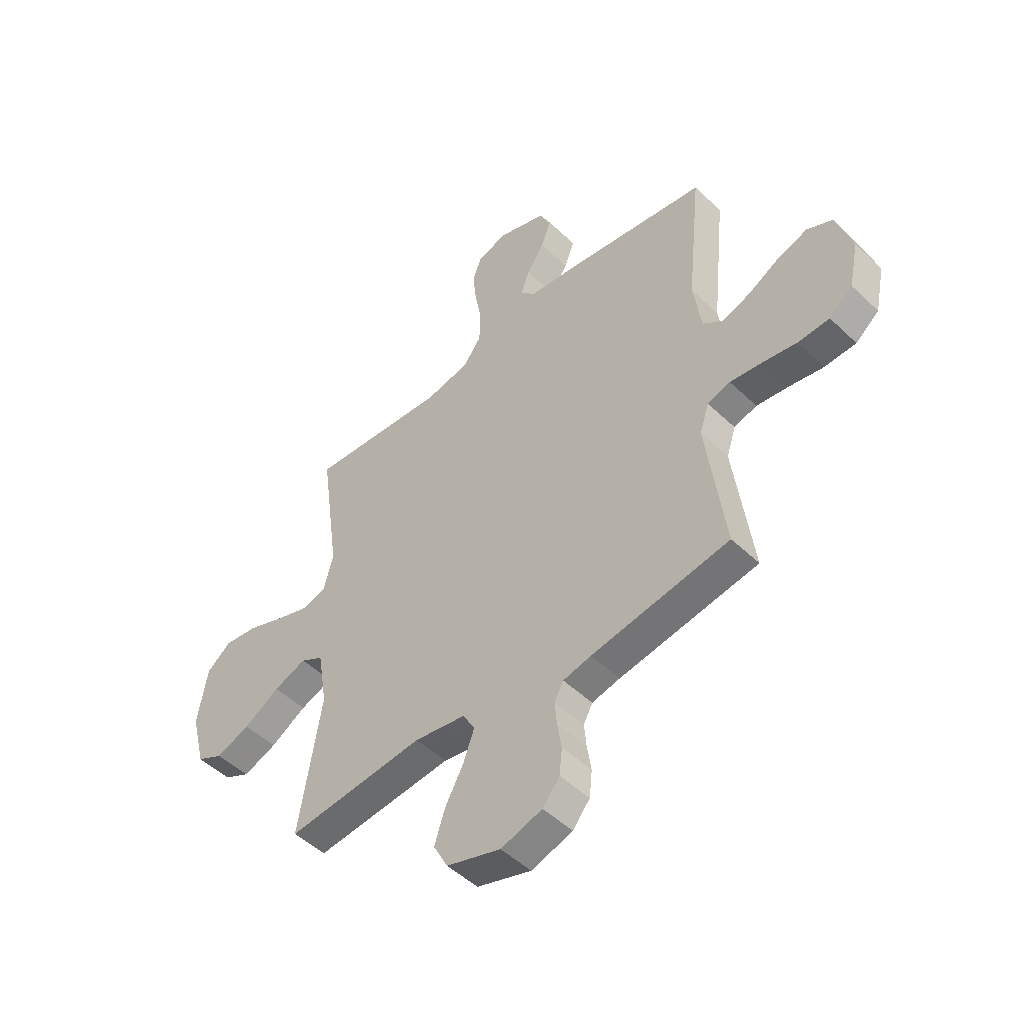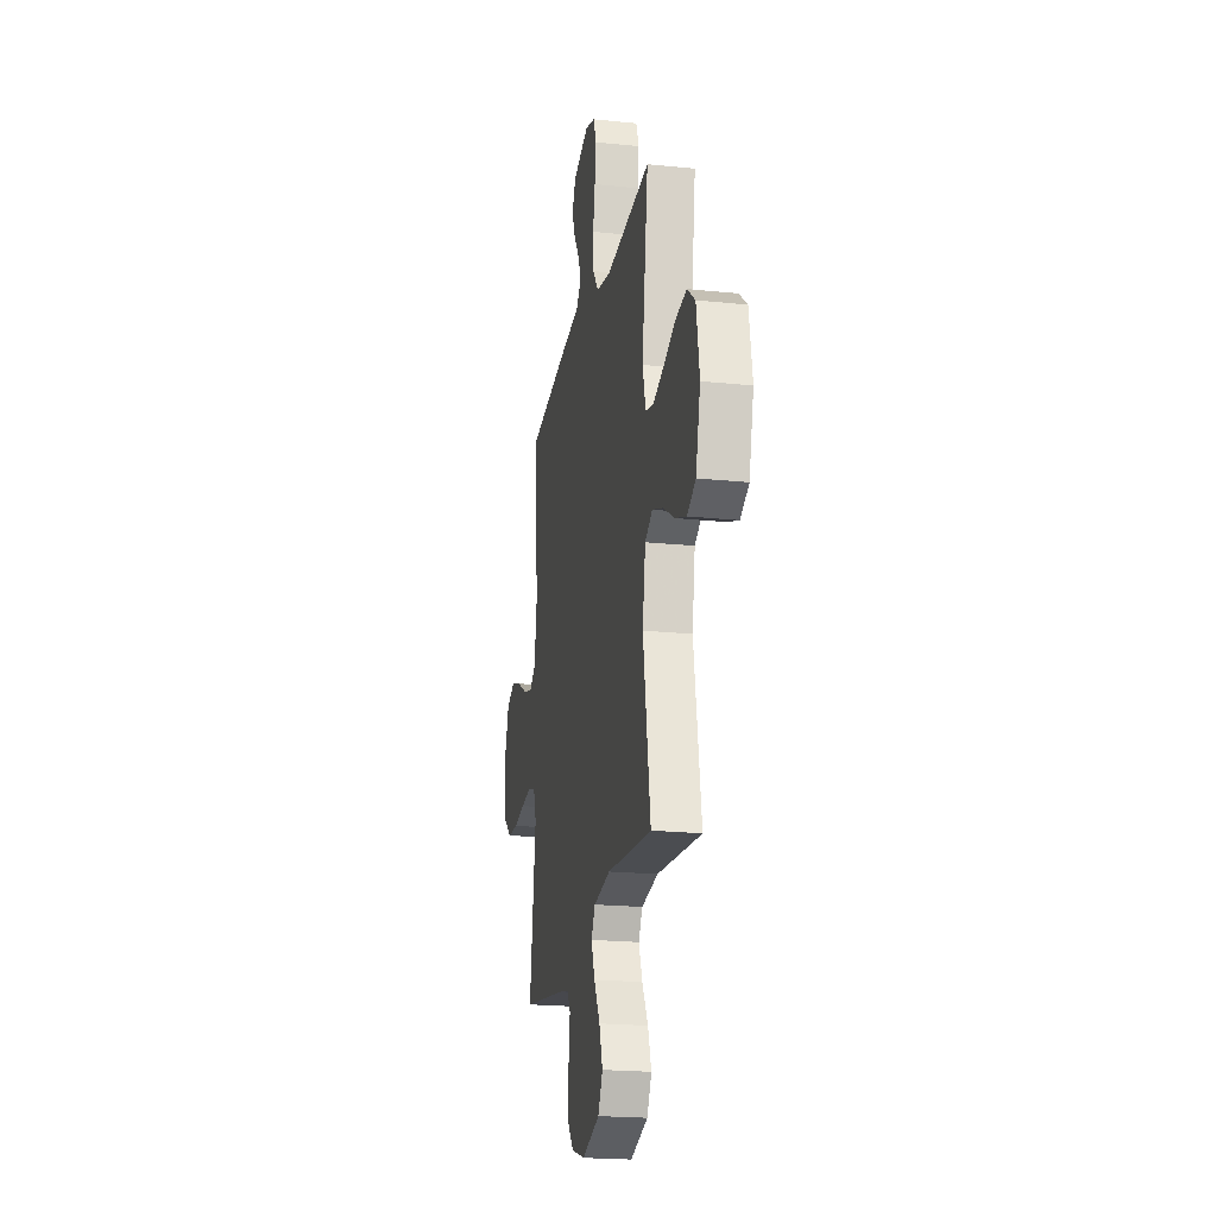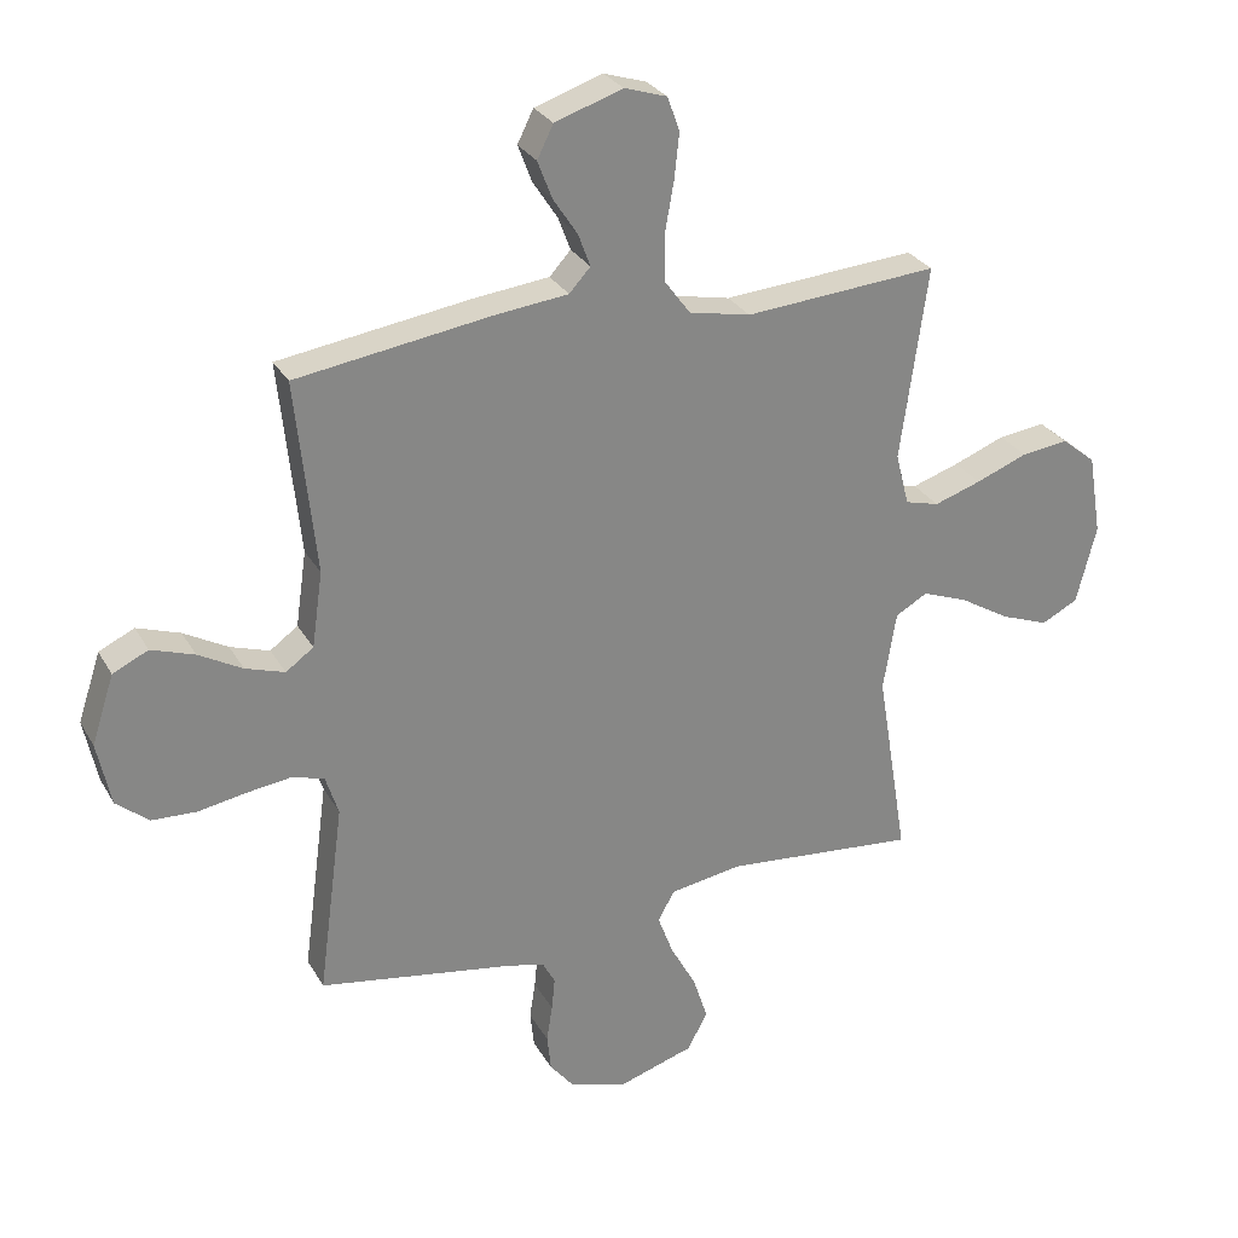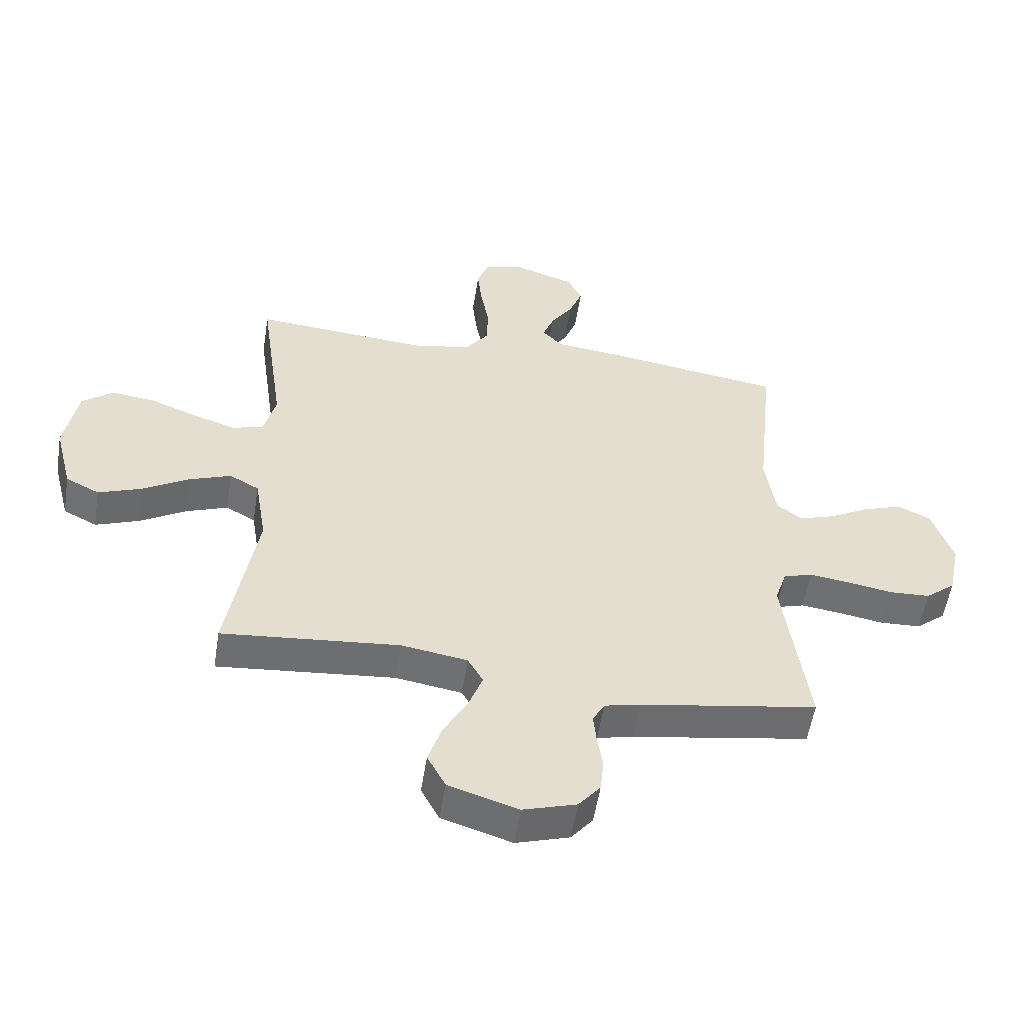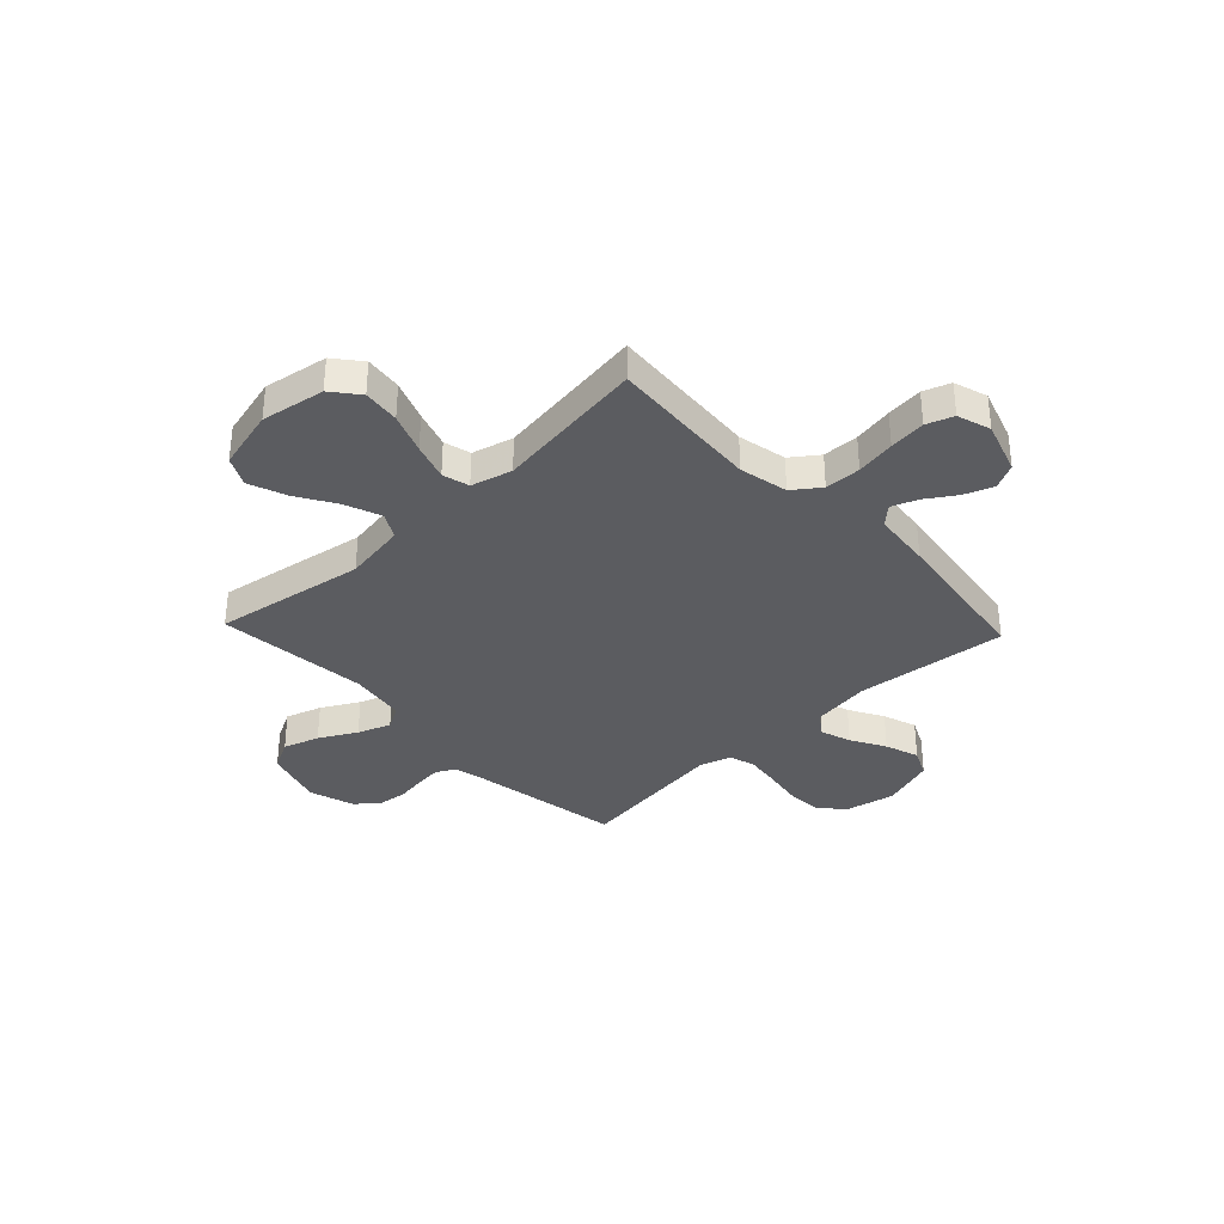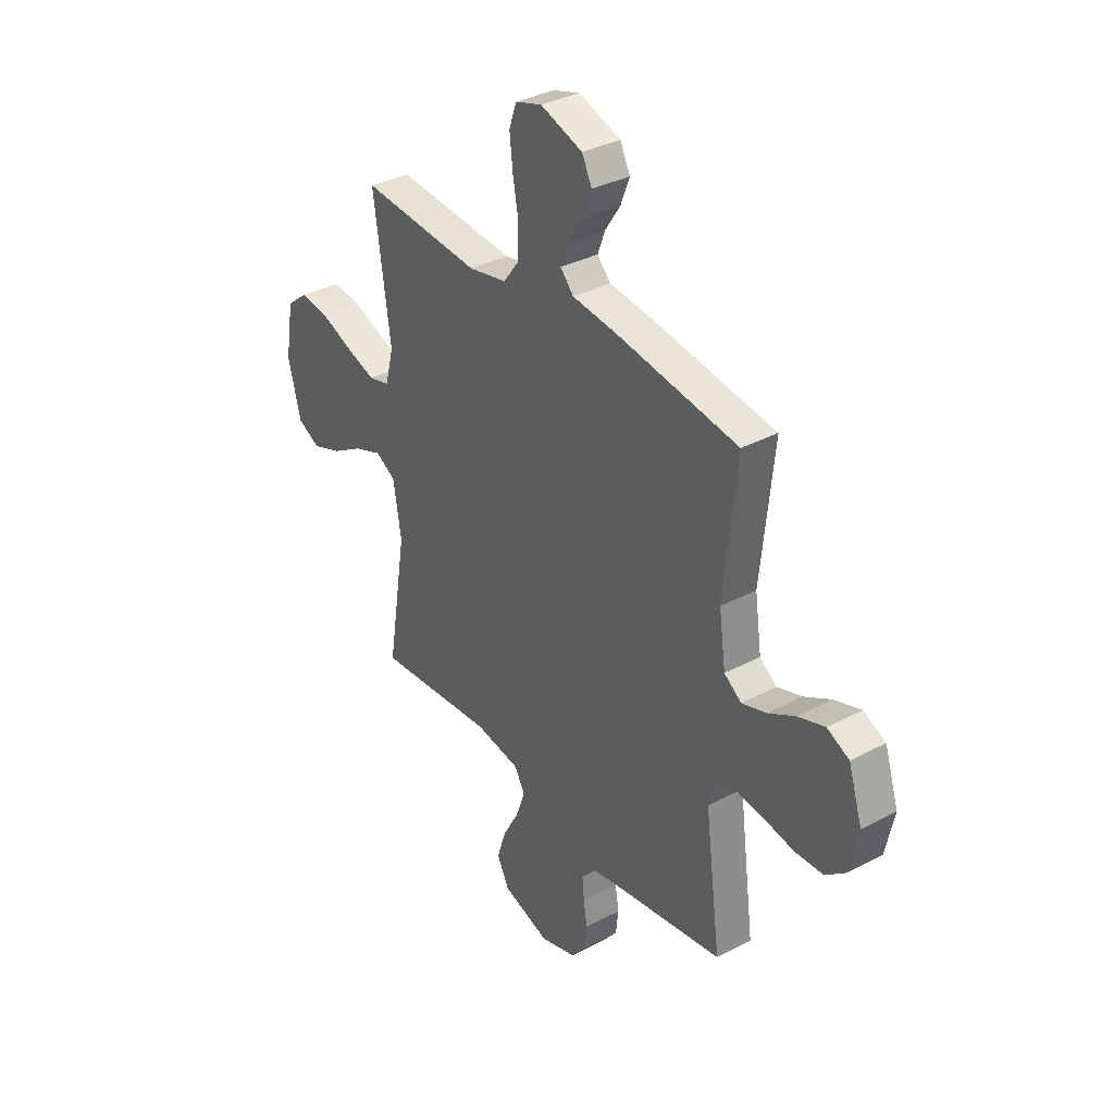
<metadata>
{"format":"obj","ext":"obj","renderer":"f3d","projection":"perspective","resolution":1024,"background":"white","views":[{"elev":-49.3,"azim":43.5,"up":"+Z"},{"elev":-21.0,"azim":-100.6,"up":"+Z"},{"elev":28.3,"azim":155.7,"up":"+Z"},{"elev":-54.8,"azim":-9.0,"up":"+Z"},{"elev":-34.8,"azim":-46.6,"up":"+Y"},{"elev":35.1,"azim":54.8,"up":"+Z"}]}
</metadata>
<code>
v -0.5 0.07 0.5
v -0.2 0.07 0.477
v -0.104 0.07 0.497
v -0.065 0.07 0.55
v -0.063 0.07 0.621
v -0.077 0.07 0.699
v -0.085 0.07 0.771
v -0.066 0.07 0.824
v 0 0.07 0.845
v 0.105 0.07 0.81
v 0.13 0.07 0.76
v 0.108 0.07 0.702
v 0.07 0.07 0.644
v 0.051 0.07 0.593
v 0.084 0.07 0.557
v 0.2 0.07 0.544
v 0.5 0.07 0.5
v 0.469 0.07 0.2
v 0.486 0.07 0.083
v 0.529 0.07 0.052
v 0.59 0.07 0.072
v 0.658 0.07 0.11
v 0.725 0.07 0.133
v 0.78 0.07 0.107
v 0.815 0.07 0
v 0.794 0.07 -0.1
v 0.743 0.07 -0.142
v 0.674 0.07 -0.145
v 0.599 0.07 -0.132
v 0.53 0.07 -0.123
v 0.48 0.07 -0.138
v 0.46 0.07 -0.2
v 0.5 0.07 -0.5
v 0.2 0.07 -0.55
v 0.139 0.07 -0.564
v 0.119 0.07 -0.601
v 0.124 0.07 -0.652
v 0.133 0.07 -0.71
v 0.127 0.07 -0.767
v 0.09 0.07 -0.813
v 0 0.07 -0.841
v -0.118 0.07 -0.804
v -0.149 0.07 -0.745
v -0.126 0.07 -0.674
v -0.086 0.07 -0.601
v -0.062 0.07 -0.536
v -0.088 0.07 -0.49
v -0.2 0.07 -0.472
v -0.5 0.07 -0.5
v -0.451 0.07 -0.2
v -0.471 0.07 -0.077
v -0.521 0.07 -0.049
v -0.592 0.07 -0.076
v -0.67 0.07 -0.123
v -0.744 0.07 -0.151
v -0.801 0.07 -0.122
v -0.832 0.07 0
v -0.811 0.07 0.126
v -0.758 0.07 0.169
v -0.685 0.07 0.16
v -0.605 0.07 0.129
v -0.532 0.07 0.105
v -0.479 0.07 0.119
v -0.458 0.07 0.2
v -0.5 0 0.5
v -0.2 0 0.477
v -0.104 0 0.497
v -0.065 0 0.55
v -0.063 0 0.621
v -0.077 0 0.699
v -0.085 0 0.771
v -0.066 0 0.824
v 0 0 0.845
v 0.105 0 0.81
v 0.13 0 0.76
v 0.108 0 0.702
v 0.07 0 0.644
v 0.051 0 0.593
v 0.084 0 0.557
v 0.2 0 0.544
v 0.5 0 0.5
v 0.469 0 0.2
v 0.486 0 0.083
v 0.529 0 0.052
v 0.59 0 0.072
v 0.658 0 0.11
v 0.725 0 0.133
v 0.78 0 0.107
v 0.815 0 0
v 0.794 0 -0.1
v 0.743 0 -0.142
v 0.674 0 -0.145
v 0.599 0 -0.132
v 0.53 0 -0.123
v 0.48 0 -0.138
v 0.46 0 -0.2
v 0.5 0 -0.5
v 0.2 0 -0.55
v 0.139 0 -0.564
v 0.119 0 -0.601
v 0.124 0 -0.652
v 0.133 0 -0.71
v 0.127 0 -0.767
v 0.09 0 -0.813
v 0 0 -0.841
v -0.118 0 -0.804
v -0.149 0 -0.745
v -0.126 0 -0.674
v -0.086 0 -0.601
v -0.062 0 -0.536
v -0.088 0 -0.49
v -0.2 0 -0.472
v -0.5 0 -0.5
v -0.451 0 -0.2
v -0.471 0 -0.077
v -0.521 0 -0.049
v -0.592 0 -0.076
v -0.67 0 -0.123
v -0.744 0 -0.151
v -0.801 0 -0.122
v -0.832 0 0
v -0.811 0 0.126
v -0.758 0 0.169
v -0.685 0 0.16
v -0.605 0 0.129
v -0.532 0 0.105
v -0.479 0 0.119
v -0.458 0 0.2
f 59 60 61
f 58 59 61
f 57 58 61
f 56 57 61
f 55 56 61
f 54 55 61
f 53 54 61
f 52 53 61 62
f 51 52 62 63
f 48 49 50
f 51 63 64
f 50 51 64
f 48 50 64
f 47 48 64
f 43 44 45
f 42 43 45
f 41 42 45
f 40 41 45
f 39 40 45
f 38 39 45
f 37 38 45
f 36 37 45 46
f 64 1 2
f 47 64 2
f 46 47 2
f 36 46 2
f 35 36 2
f 27 28 29
f 26 27 29
f 25 26 29
f 24 25 29
f 23 24 29
f 22 23 29
f 21 22 29
f 20 21 29 30
f 19 20 30 31
f 15 16 17 18
f 19 31 32
f 18 19 32
f 15 18 32
f 11 12 13
f 10 11 13
f 9 10 13
f 8 9 13
f 7 8 13
f 6 7 13
f 5 6 13
f 4 5 13 14
f 32 33 34
f 15 32 34
f 14 15 34
f 4 14 34
f 3 4 34
f 2 3 34 35
f 125 124 123
f 125 123 122
f 125 122 121
f 125 121 120
f 125 120 119
f 125 119 118
f 125 118 117
f 126 125 117 116
f 127 126 116 115
f 114 113 112
f 128 127 115
f 128 115 114
f 128 114 112
f 128 112 111
f 109 108 107
f 109 107 106
f 109 106 105
f 109 105 104
f 109 104 103
f 109 103 102
f 109 102 101
f 110 109 101 100
f 66 65 128
f 66 128 111
f 66 111 110
f 66 110 100
f 66 100 99
f 93 92 91
f 93 91 90
f 93 90 89
f 93 89 88
f 93 88 87
f 93 87 86
f 93 86 85
f 94 93 85 84
f 95 94 84 83
f 82 81 80 79
f 96 95 83
f 96 83 82
f 96 82 79
f 77 76 75
f 77 75 74
f 77 74 73
f 77 73 72
f 77 72 71
f 77 71 70
f 77 70 69
f 78 77 69 68
f 98 97 96
f 98 96 79
f 98 79 78
f 98 78 68
f 98 68 67
f 99 98 67 66
f 1 65 66 2
f 2 66 67 3
f 3 67 68 4
f 4 68 69 5
f 5 69 70 6
f 6 70 71 7
f 7 71 72 8
f 8 72 73 9
f 9 73 74 10
f 10 74 75 11
f 11 75 76 12
f 12 76 77 13
f 13 77 78 14
f 14 78 79 15
f 15 79 80 16
f 16 80 81 17
f 17 81 82 18
f 18 82 83 19
f 19 83 84 20
f 20 84 85 21
f 21 85 86 22
f 22 86 87 23
f 23 87 88 24
f 24 88 89 25
f 25 89 90 26
f 26 90 91 27
f 27 91 92 28
f 28 92 93 29
f 29 93 94 30
f 30 94 95 31
f 31 95 96 32
f 32 96 97 33
f 33 97 98 34
f 34 98 99 35
f 35 99 100 36
f 36 100 101 37
f 37 101 102 38
f 38 102 103 39
f 39 103 104 40
f 40 104 105 41
f 41 105 106 42
f 42 106 107 43
f 43 107 108 44
f 44 108 109 45
f 45 109 110 46
f 46 110 111 47
f 47 111 112 48
f 48 112 113 49
f 49 113 114 50
f 50 114 115 51
f 51 115 116 52
f 52 116 117 53
f 53 117 118 54
f 54 118 119 55
f 55 119 120 56
f 56 120 121 57
f 57 121 122 58
f 58 122 123 59
f 59 123 124 60
f 60 124 125 61
f 61 125 126 62
f 62 126 127 63
f 63 127 128 64
f 64 128 65 1

</code>
